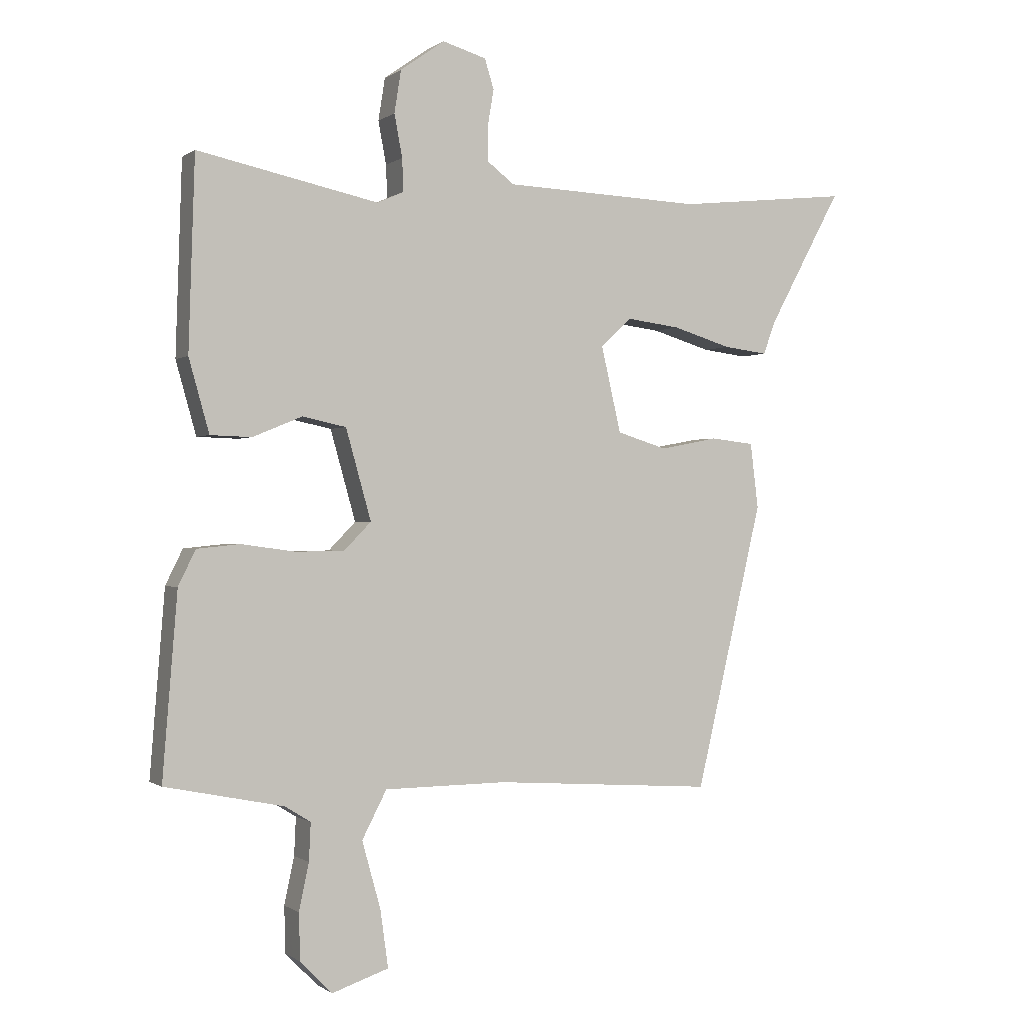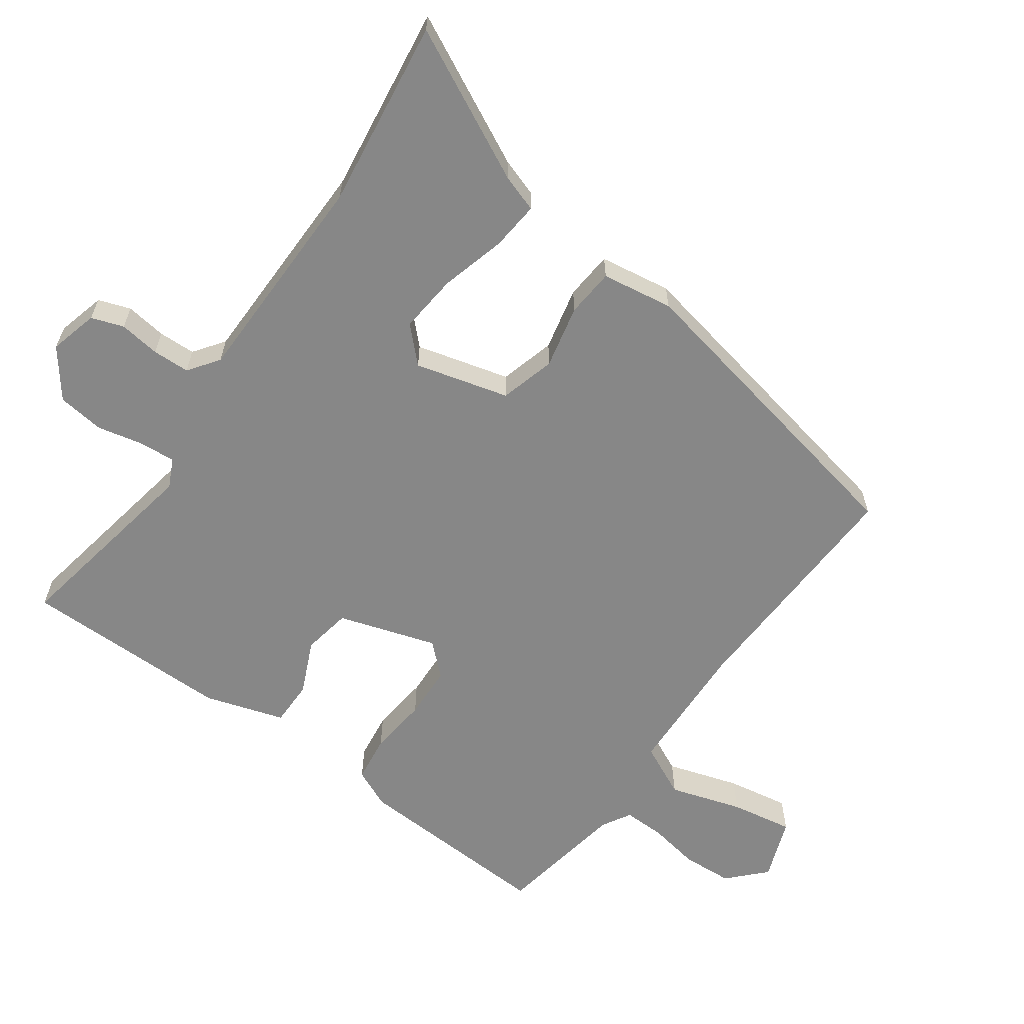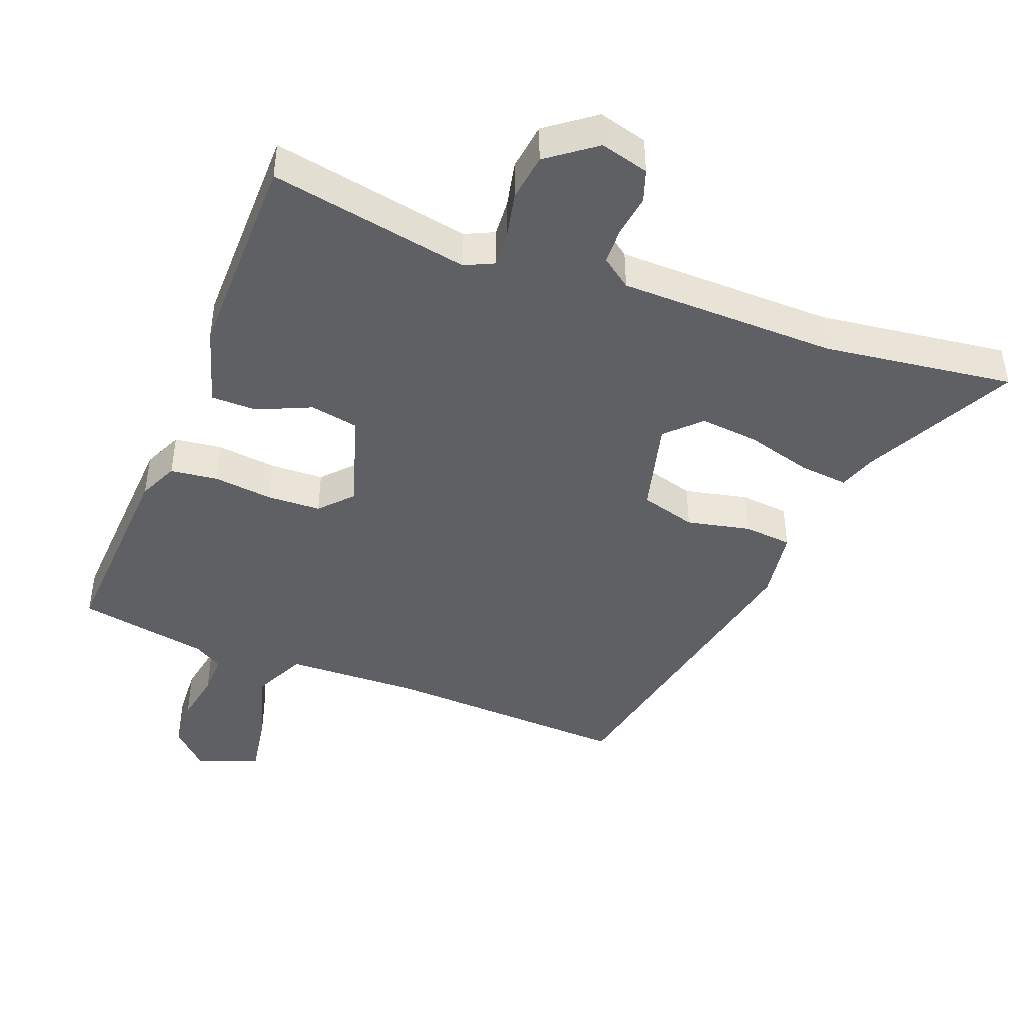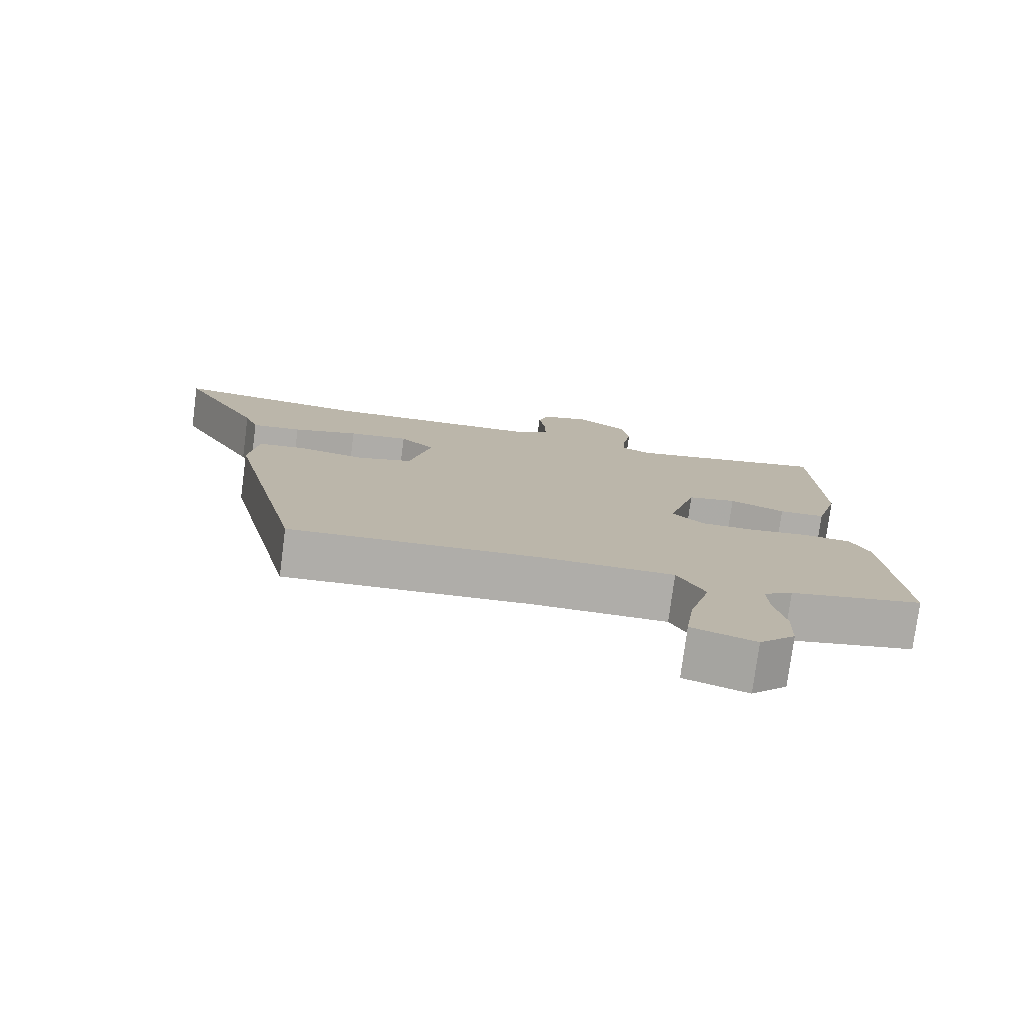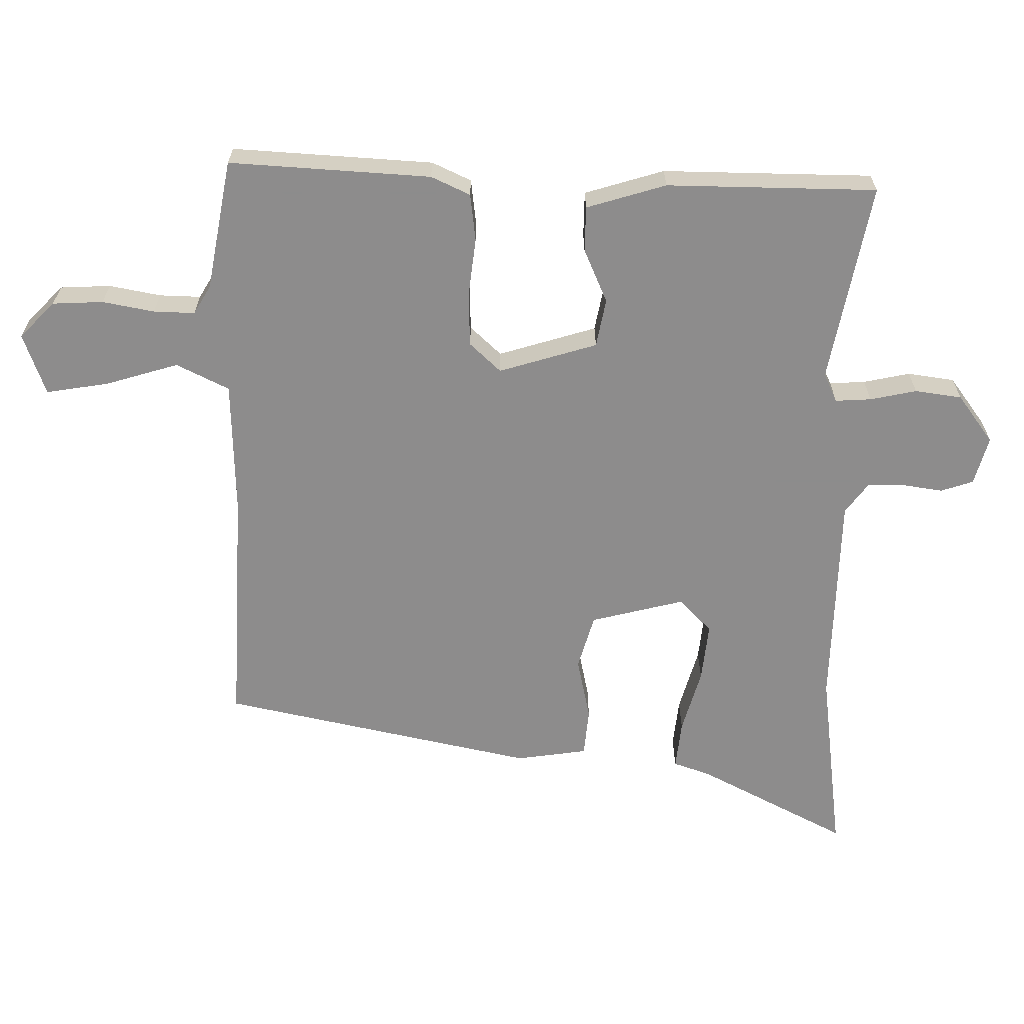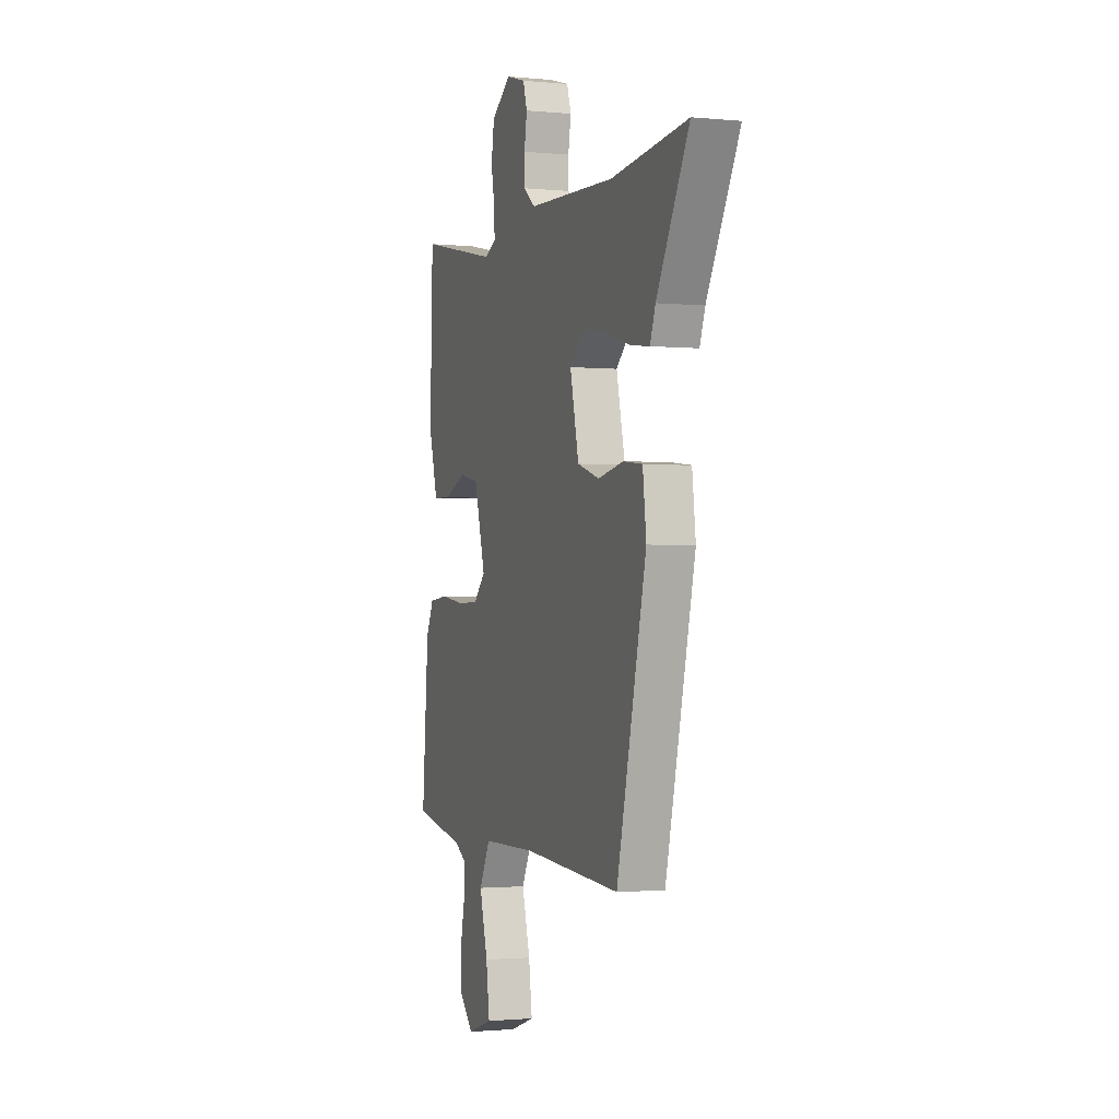
<metadata>
{"format":"obj","ext":"obj","renderer":"f3d","projection":"perspective","resolution":1024,"background":"white","views":[{"elev":-0.4,"azim":-24.3,"up":"+Z"},{"elev":-62.3,"azim":56.2,"up":"+Y"},{"elev":-44.3,"azim":-19.6,"up":"+Y"},{"elev":-77.4,"azim":172.5,"up":"+Z"},{"elev":-64.3,"azim":-89.5,"up":"+Y"},{"elev":-1.4,"azim":70.4,"up":"+Z"}]}
</metadata>
<code>
v -0.458 0.07 0.52
v -0.165 0.07 0.458
v -0.122 0.07 0.477
v -0.124 0.07 0.53
v -0.137 0.07 0.599
v -0.126 0.07 0.668
v -0.054 0.07 0.719
v 0.017 0.07 0.698
v 0.032 0.07 0.65
v 0.022 0.07 0.59
v 0.022 0.07 0.535
v 0.066 0.07 0.501
v 0.387 0.07 0.488
v 0.668 0.07 0.518
v 0.549 0.07 0.299
v 0.529 0.07 0.245
v 0.457 0.07 0.254
v 0.362 0.07 0.283
v 0.275 0.07 0.294
v 0.225 0.07 0.247
v 0.257 0.07 0.108
v 0.338 0.07 0.083
v 0.432 0.07 0.101
v 0.503 0.07 0.093
v 0.516 0.07 -0.013
v 0.407 0.07 -0.476
v 0.049 0.07 -0.452
v -0.15 0.07 -0.454
v -0.19 0.07 -0.531
v -0.16 0.07 -0.639
v -0.147 0.07 -0.732
v -0.239 0.07 -0.763
v -0.291 0.07 -0.71
v -0.293 0.07 -0.635
v -0.277 0.07 -0.559
v -0.274 0.07 -0.498
v -0.316 0.07 -0.472
v -0.508 0.07 -0.433
v -0.484 0.07 -0.136
v -0.456 0.07 -0.079
v -0.386 0.07 -0.072
v -0.299 0.07 -0.084
v -0.22 0.07 -0.083
v -0.176 0.07 -0.038
v -0.217 0.07 0.108
v -0.288 0.07 0.123
v -0.368 0.07 0.09
v -0.435 0.07 0.092
v -0.468 0.07 0.21
v -0.458 0 0.52
v -0.165 0 0.458
v -0.122 0 0.477
v -0.124 0 0.53
v -0.137 0 0.599
v -0.126 0 0.668
v -0.054 0 0.719
v 0.017 0 0.698
v 0.032 0 0.65
v 0.022 0 0.59
v 0.022 0 0.535
v 0.066 0 0.501
v 0.387 0 0.488
v 0.668 0 0.518
v 0.549 0 0.299
v 0.529 0 0.245
v 0.457 0 0.254
v 0.362 0 0.283
v 0.275 0 0.294
v 0.225 0 0.247
v 0.257 0 0.108
v 0.338 0 0.083
v 0.432 0 0.101
v 0.503 0 0.093
v 0.516 0 -0.013
v 0.407 0 -0.476
v 0.049 0 -0.452
v -0.15 0 -0.454
v -0.19 0 -0.531
v -0.16 0 -0.639
v -0.147 0 -0.732
v -0.239 0 -0.763
v -0.291 0 -0.71
v -0.293 0 -0.635
v -0.277 0 -0.559
v -0.274 0 -0.498
v -0.316 0 -0.472
v -0.508 0 -0.433
v -0.484 0 -0.136
v -0.456 0 -0.079
v -0.386 0 -0.072
v -0.299 0 -0.084
v -0.22 0 -0.083
v -0.176 0 -0.038
v -0.217 0 0.108
v -0.288 0 0.123
v -0.368 0 0.09
v -0.435 0 0.092
v -0.468 0 0.21
f 49 1 2
f 48 49 2
f 47 48 2
f 46 47 2
f 45 46 2 3
f 44 45 3
f 40 41 42
f 39 40 42
f 38 39 42
f 37 38 42
f 36 37 42 43
f 35 36 43 44
f 33 34 35
f 32 33 35
f 31 32 35
f 30 31 35
f 29 30 35
f 28 29 35 44
f 25 26 27
f 24 25 27
f 23 24 27
f 22 23 27
f 27 28 44
f 22 27 44
f 21 22 44
f 15 16 17 18
f 15 18 19
f 14 15 19
f 13 14 19
f 12 13 19 20
f 8 9 10
f 7 8 10
f 6 7 10
f 5 6 10
f 4 5 10
f 3 4 10 11
f 20 21 44
f 12 20 44
f 11 12 44
f 3 11 44
f 51 50 98
f 51 98 97
f 51 97 96
f 51 96 95
f 52 51 95 94
f 52 94 93
f 91 90 89
f 91 89 88
f 91 88 87
f 91 87 86
f 92 91 86 85
f 93 92 85 84
f 84 83 82
f 84 82 81
f 84 81 80
f 84 80 79
f 84 79 78
f 93 84 78 77
f 76 75 74
f 76 74 73
f 76 73 72
f 76 72 71
f 93 77 76
f 93 76 71
f 93 71 70
f 67 66 65 64
f 68 67 64
f 68 64 63
f 68 63 62
f 69 68 62 61
f 59 58 57
f 59 57 56
f 59 56 55
f 59 55 54
f 59 54 53
f 60 59 53 52
f 93 70 69
f 93 69 61
f 93 61 60
f 93 60 52
f 1 50 51 2
f 2 51 52 3
f 3 52 53 4
f 4 53 54 5
f 5 54 55 6
f 6 55 56 7
f 7 56 57 8
f 8 57 58 9
f 9 58 59 10
f 10 59 60 11
f 11 60 61 12
f 12 61 62 13
f 13 62 63 14
f 14 63 64 15
f 15 64 65 16
f 16 65 66 17
f 17 66 67 18
f 18 67 68 19
f 19 68 69 20
f 20 69 70 21
f 21 70 71 22
f 22 71 72 23
f 23 72 73 24
f 24 73 74 25
f 25 74 75 26
f 26 75 76 27
f 27 76 77 28
f 28 77 78 29
f 29 78 79 30
f 30 79 80 31
f 31 80 81 32
f 32 81 82 33
f 33 82 83 34
f 34 83 84 35
f 35 84 85 36
f 36 85 86 37
f 37 86 87 38
f 38 87 88 39
f 39 88 89 40
f 40 89 90 41
f 41 90 91 42
f 42 91 92 43
f 43 92 93 44
f 44 93 94 45
f 45 94 95 46
f 46 95 96 47
f 47 96 97 48
f 48 97 98 49
f 49 98 50 1

</code>
